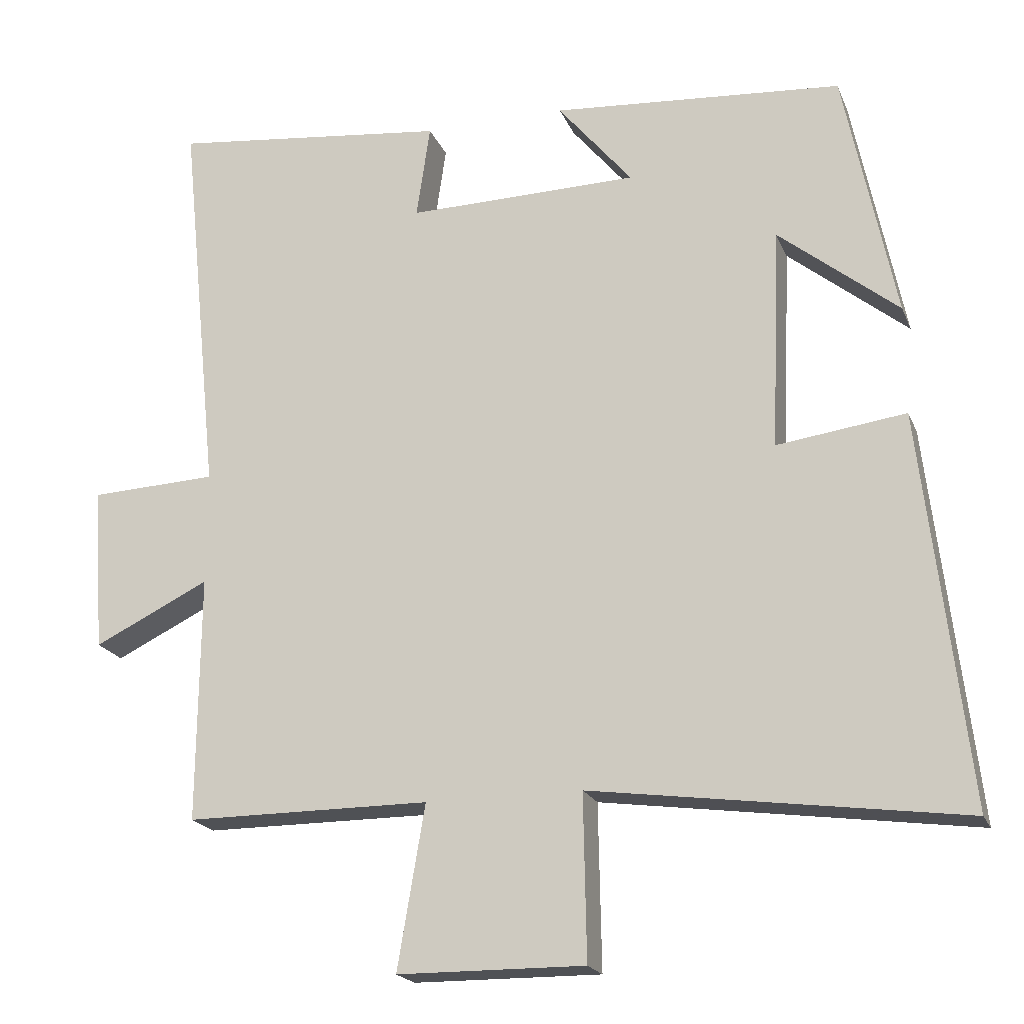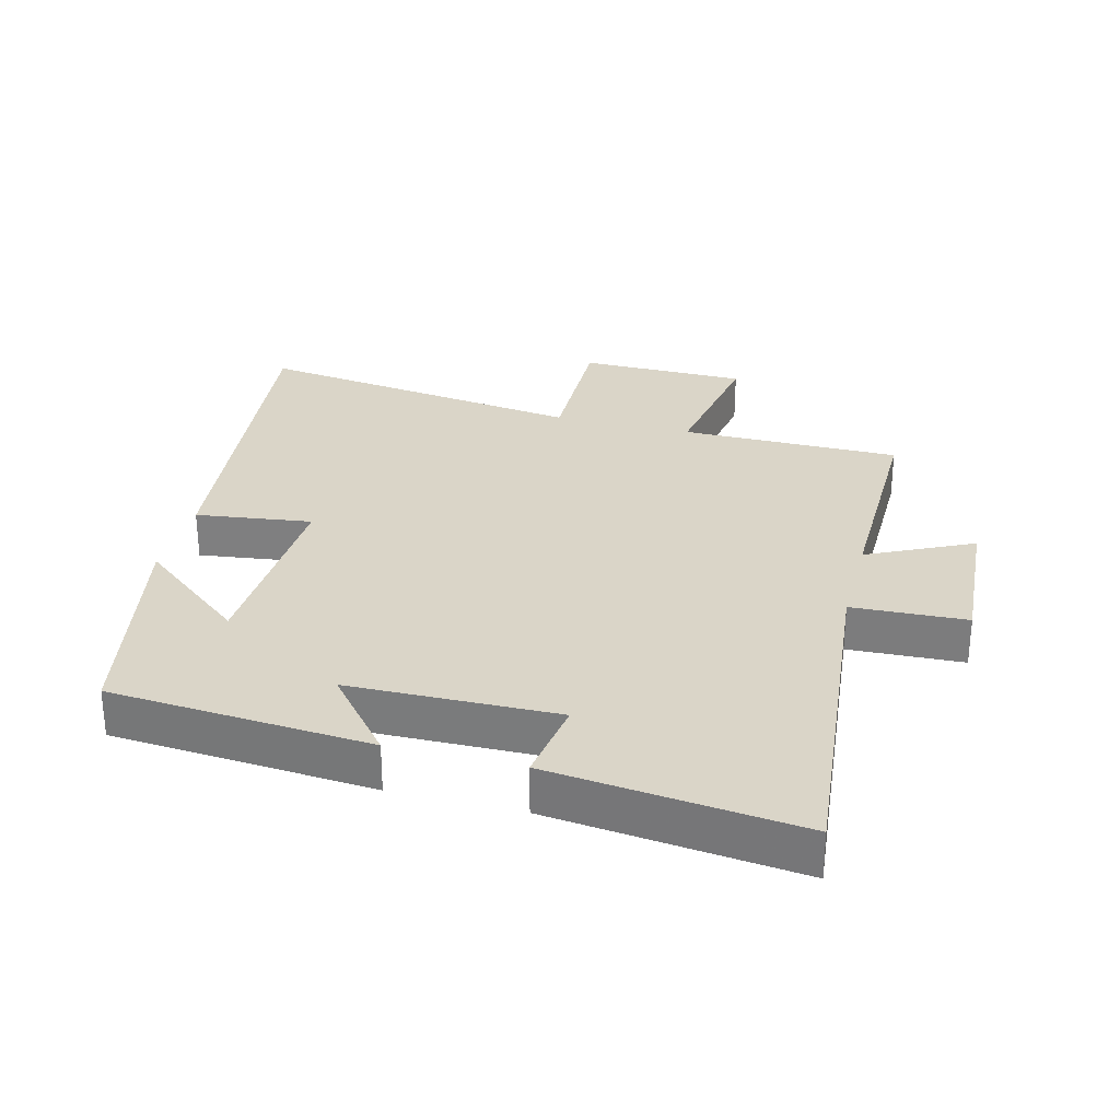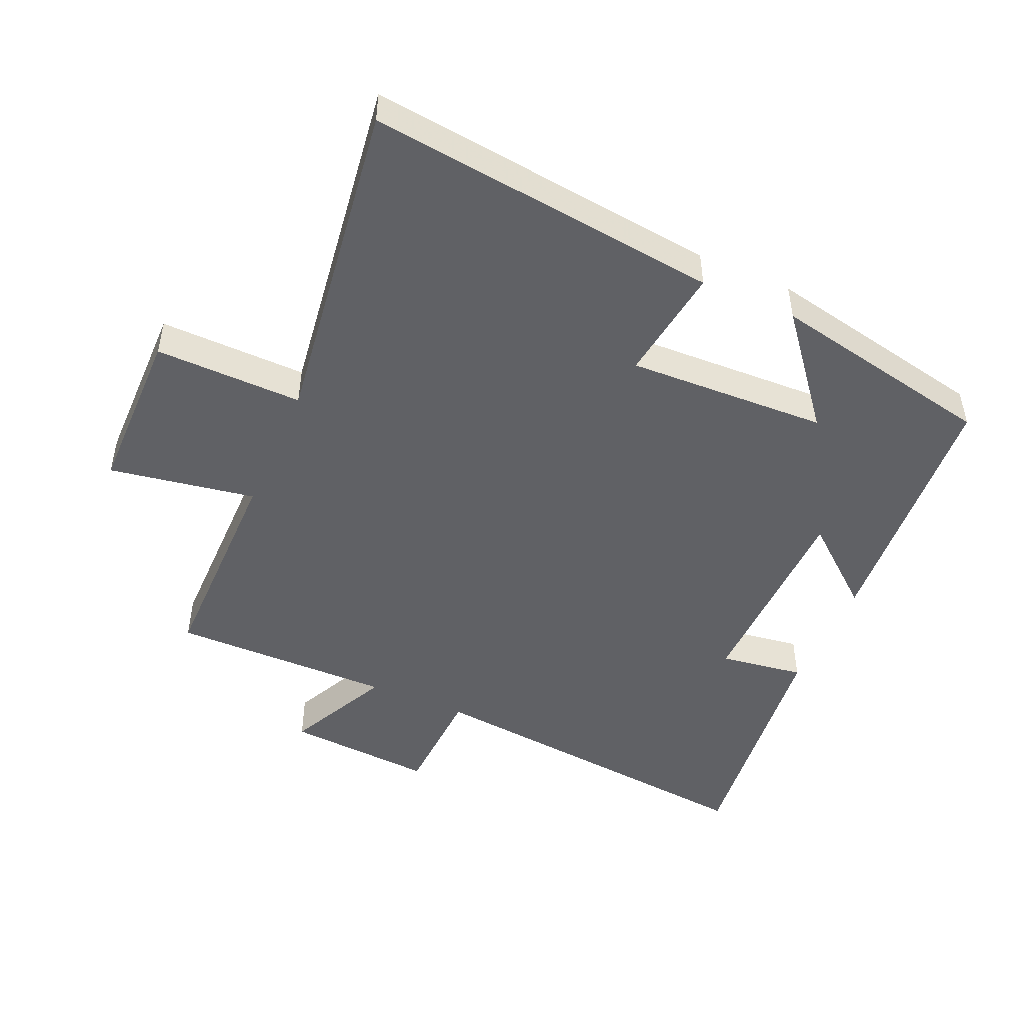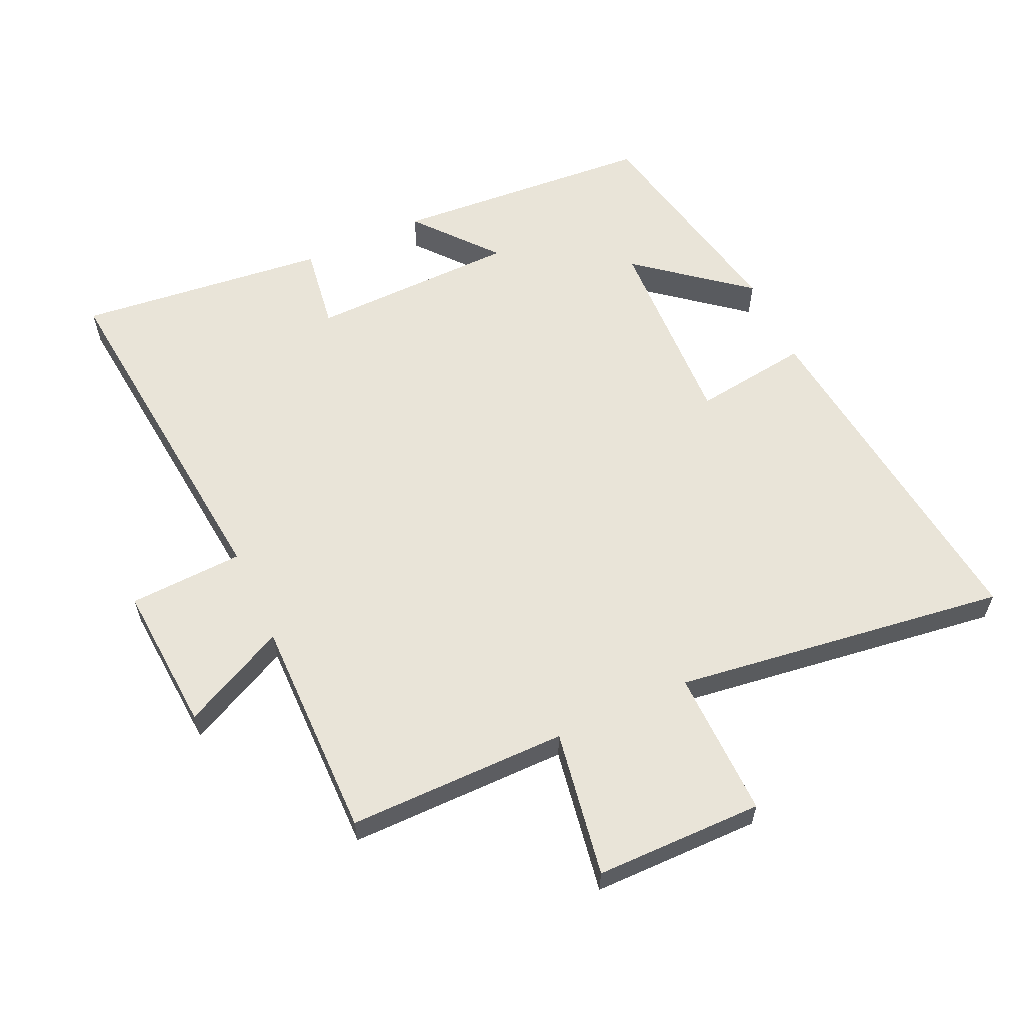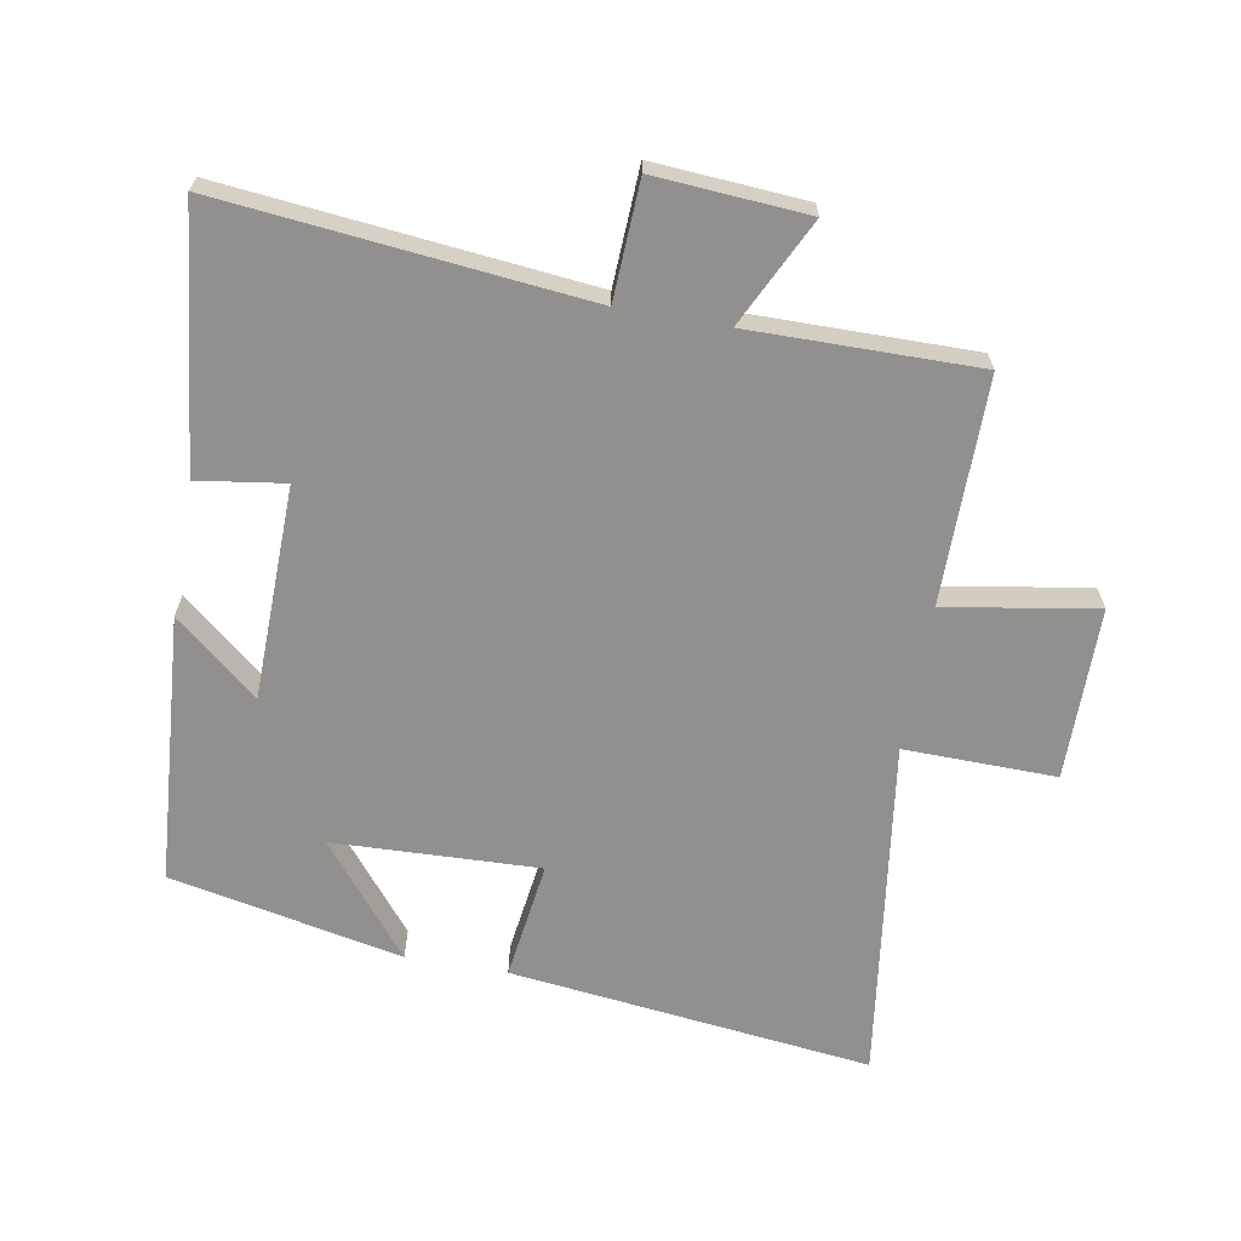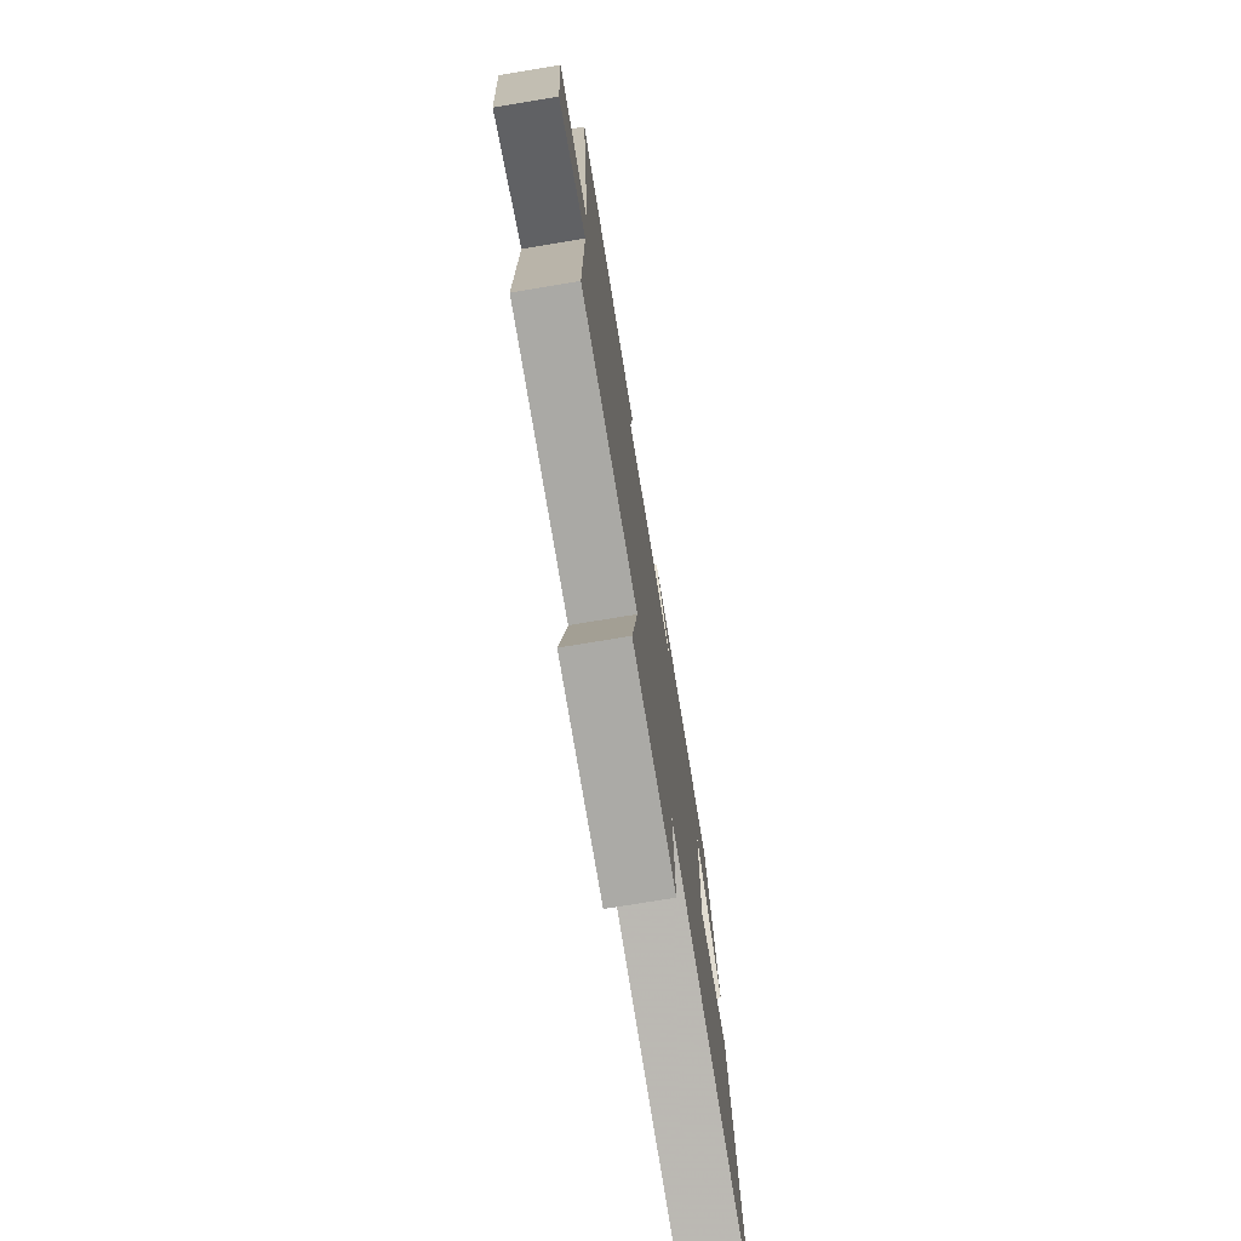
<metadata>
{"format":"obj","ext":"obj","renderer":"f3d","projection":"perspective","resolution":1024,"background":"white","views":[{"elev":-19.9,"azim":-162.1,"up":"+Z"},{"elev":29.1,"azim":14.6,"up":"+Y"},{"elev":-48.3,"azim":-113.7,"up":"+Y"},{"elev":59.9,"azim":155.3,"up":"+Y"},{"elev":-65.7,"azim":79.9,"up":"+Y"},{"elev":-75.4,"azim":99.4,"up":"+Z"}]}
</metadata>
<code>
v 0.503 0.07 -0.5
v 0.165 0.07 -0.5
v 0.203 0.07 -0.725
v -0.055 0.07 -0.727
v -0.051 0.07 -0.5
v -0.563 0.07 -0.57
v -0.5 0.07 -0.028
v -0.322 0.07 -0.052
v -0.334 0.07 0.256
v -0.5 0.07 0.122
v -0.429 0.07 0.47
v -0.027 0.07 0.5
v -0.13 0.07 0.376
v 0.19 0.07 0.37
v 0.171 0.07 0.5
v 0.555 0.07 0.543
v 0.5 0.07 -0.001
v 0.676 0.07 -0.009
v 0.66 0.07 -0.237
v 0.5 0.07 -0.159
v 0.503 0 -0.5
v 0.165 0 -0.5
v 0.203 0 -0.725
v -0.055 0 -0.727
v -0.051 0 -0.5
v -0.563 0 -0.57
v -0.5 0 -0.028
v -0.322 0 -0.052
v -0.334 0 0.256
v -0.5 0 0.122
v -0.429 0 0.47
v -0.027 0 0.5
v -0.13 0 0.376
v 0.19 0 0.37
v 0.171 0 0.5
v 0.555 0 0.543
v 0.5 0 -0.001
v 0.676 0 -0.009
v 0.66 0 -0.237
v 0.5 0 -0.159
f 17 18 19 20
f 14 15 16 17
f 13 14 17 20
f 11 12 13
f 20 1 2
f 13 20 2
f 11 13 2
f 9 10 11
f 5 6 7 8
f 5 8 9
f 2 3 4 5
f 2 5 9
f 2 9 11
f 40 39 38 37
f 37 36 35 34
f 40 37 34 33
f 33 32 31
f 22 21 40
f 22 40 33
f 22 33 31
f 31 30 29
f 28 27 26 25
f 29 28 25
f 25 24 23 22
f 29 25 22
f 31 29 22
f 1 21 22 2
f 2 22 23 3
f 3 23 24 4
f 4 24 25 5
f 5 25 26 6
f 6 26 27 7
f 7 27 28 8
f 8 28 29 9
f 9 29 30 10
f 10 30 31 11
f 11 31 32 12
f 12 32 33 13
f 13 33 34 14
f 14 34 35 15
f 15 35 36 16
f 16 36 37 17
f 17 37 38 18
f 18 38 39 19
f 19 39 40 20
f 20 40 21 1

</code>
